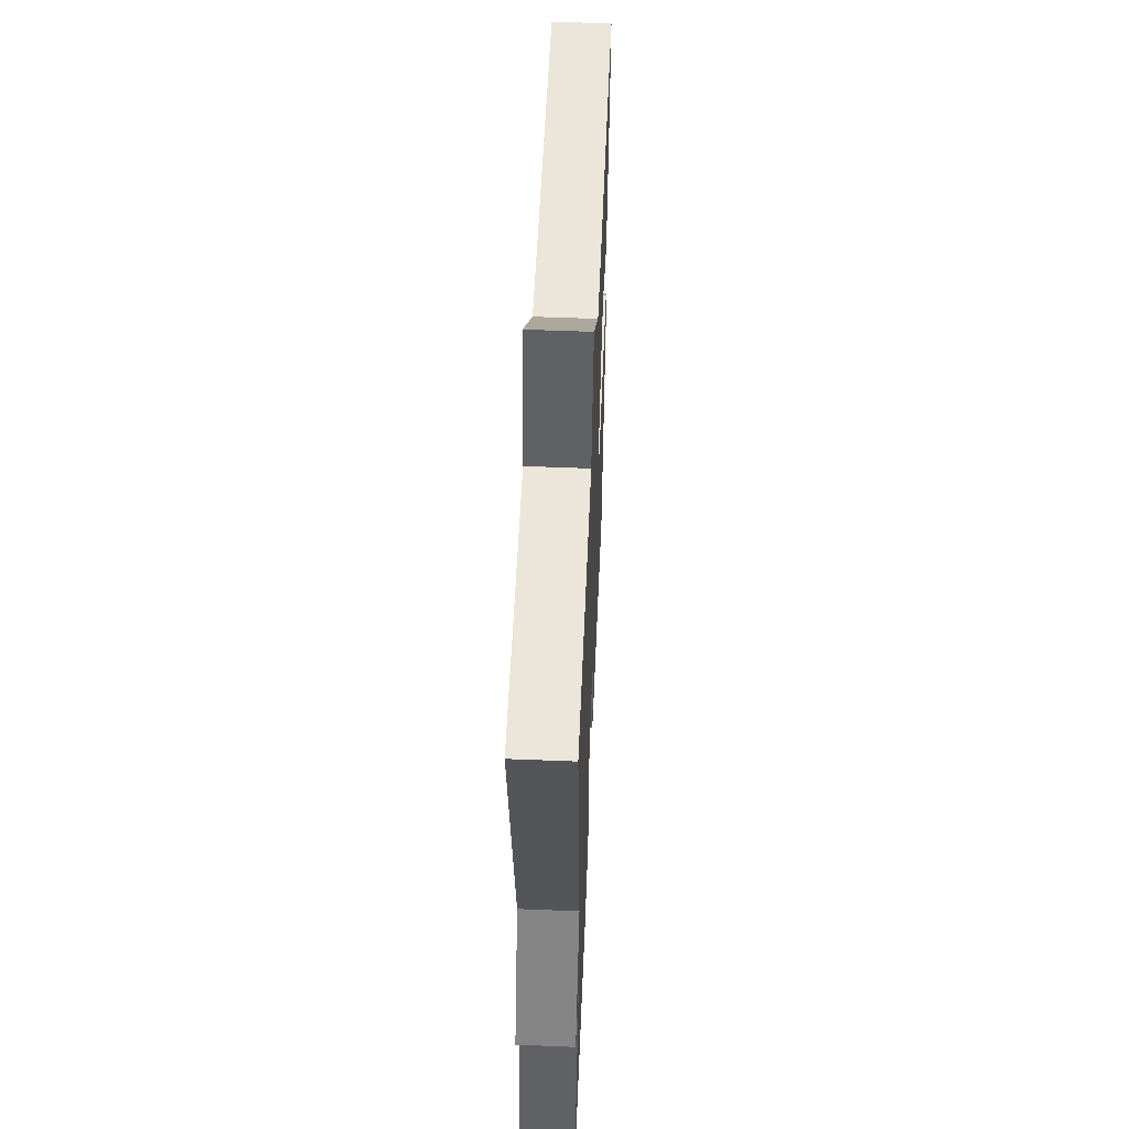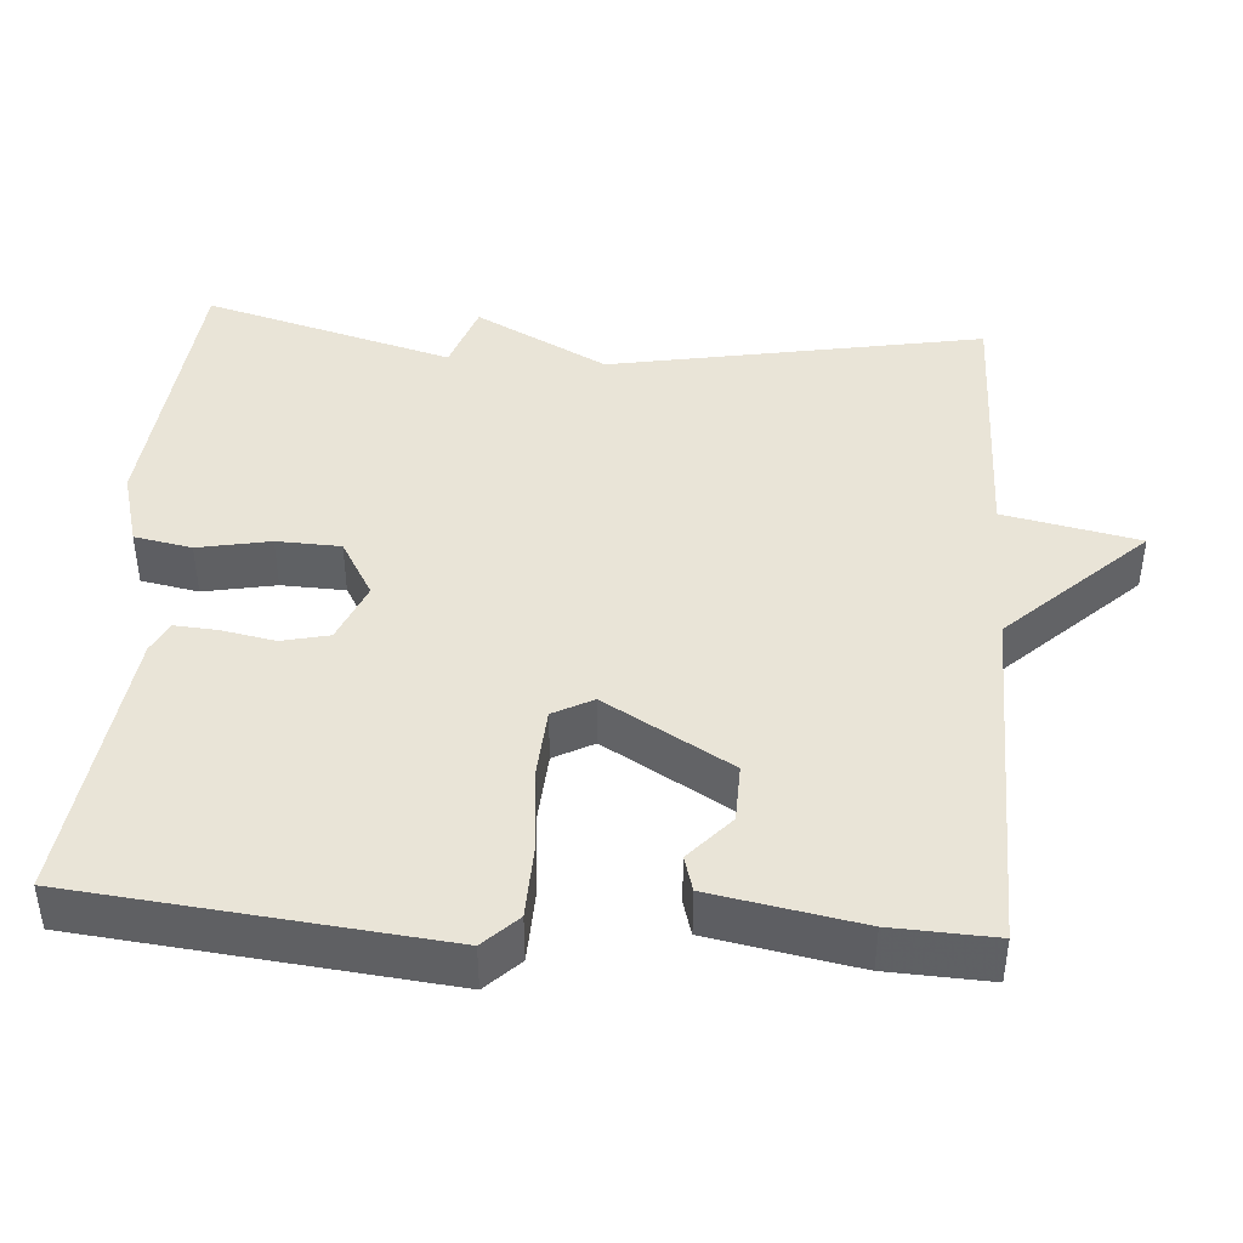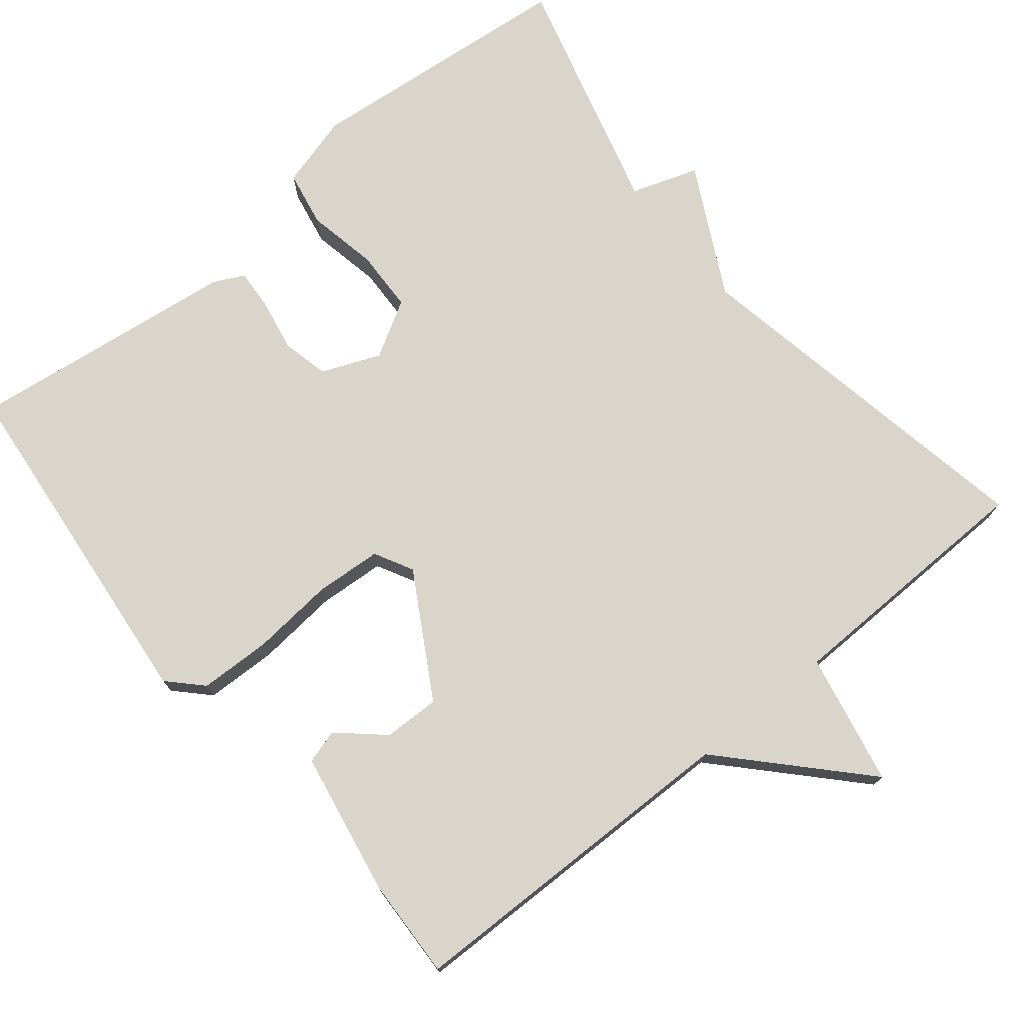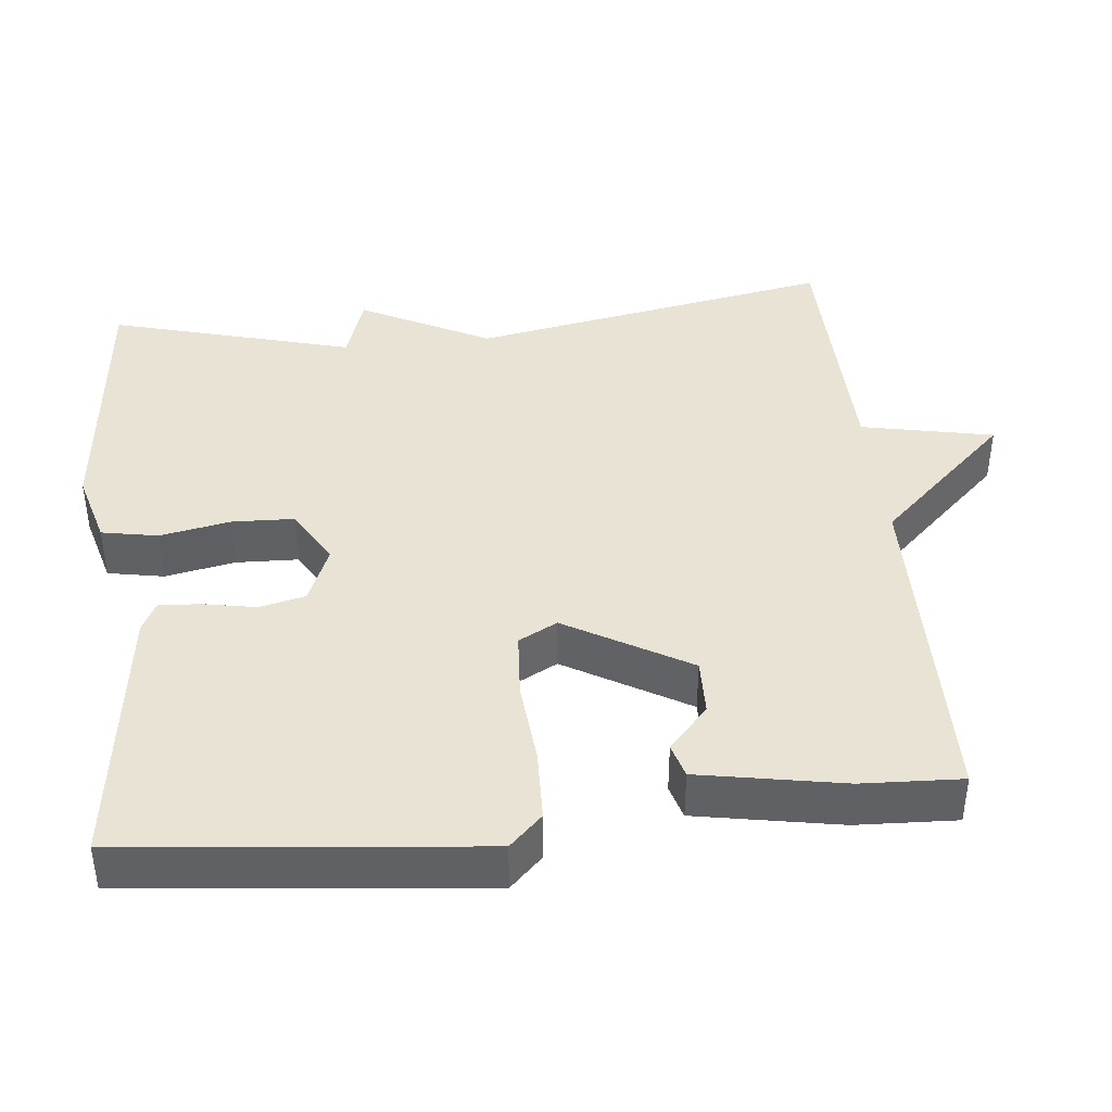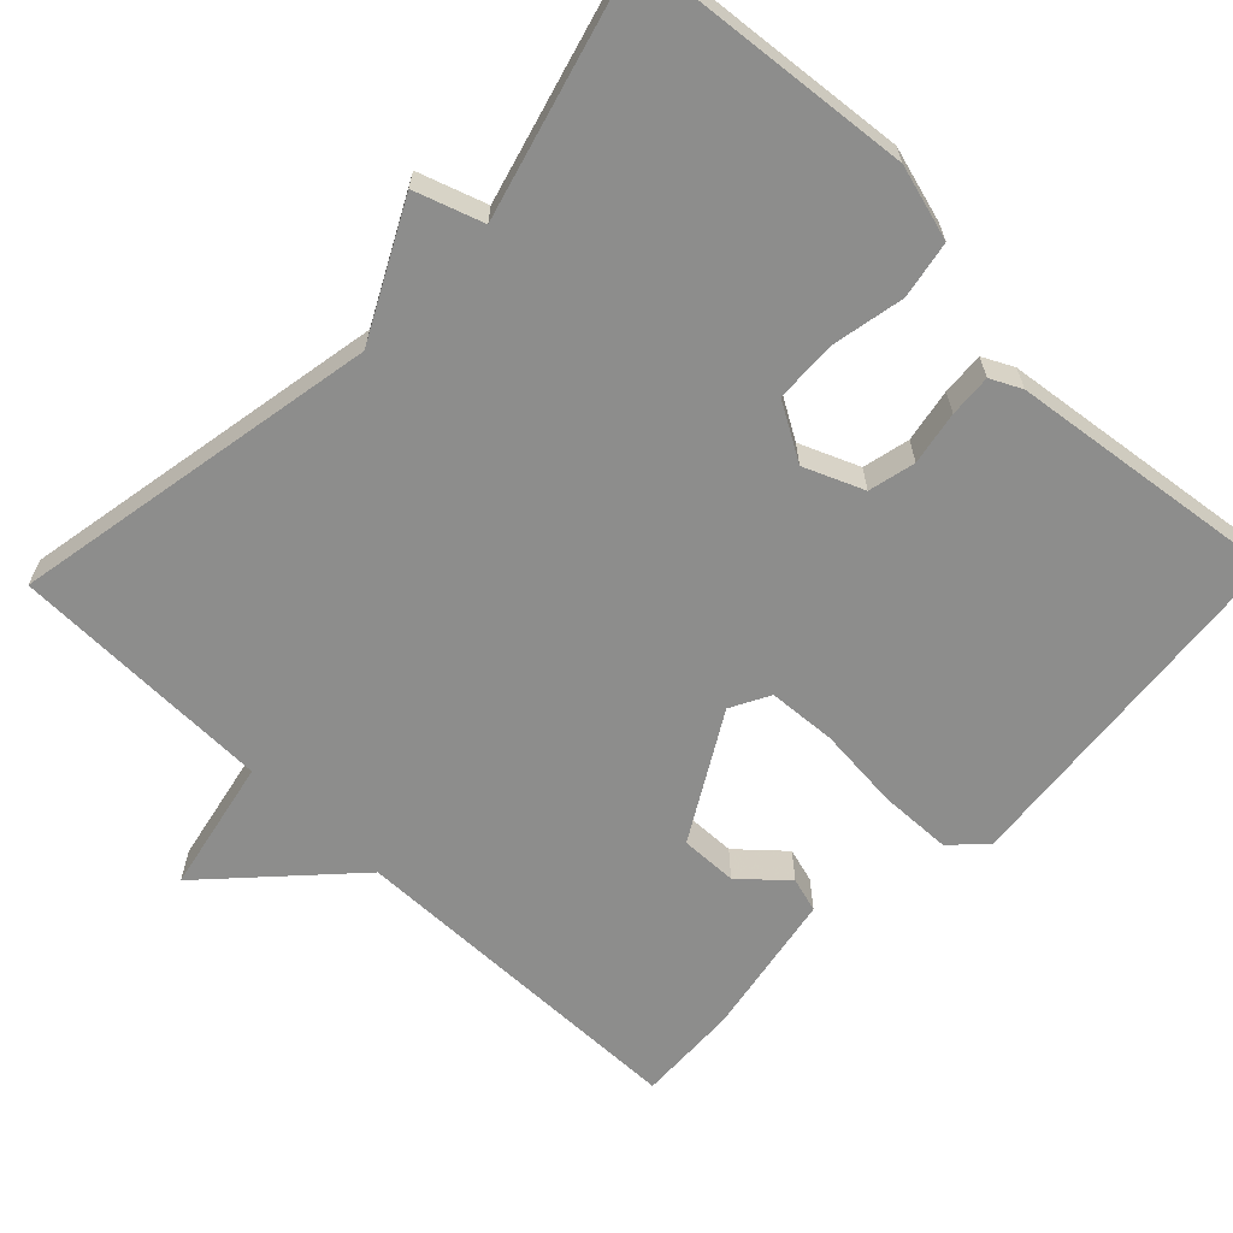
<metadata>
{"format":"obj","ext":"obj","renderer":"f3d","projection":"perspective","resolution":1024,"background":"white","views":[{"elev":55.2,"azim":92.4,"up":"+Z"},{"elev":43.2,"azim":-85.9,"up":"+Y"},{"elev":74.6,"azim":-39.3,"up":"+Y"},{"elev":41.2,"azim":-96.0,"up":"+Y"},{"elev":-64.4,"azim":136.0,"up":"+Y"}]}
</metadata>
<code>
v 0.5 0.07 -0.5
v 0.14 0.07 -0.536
v 0.043 0.07 -0.509
v 0.029 0.07 -0.435
v 0.047 0.07 -0.342
v 0.044 0.07 -0.26
v -0.03 0.07 -0.217
v -0.107 0.07 -0.249
v -0.121 0.07 -0.31
v -0.108 0.07 -0.379
v -0.104 0.07 -0.434
v -0.144 0.07 -0.454
v -0.5 0.07 -0.5
v -0.548 0.07 -0.036
v -0.506 0.07 0.007
v -0.412 0.07 0.01
v -0.303 0.07 0
v -0.215 0.07 0.006
v -0.188 0.07 0.057
v -0.282 0.07 0.219
v -0.356 0.07 0.217
v -0.414 0.07 0.165
v -0.459 0.07 0.178
v -0.494 0.07 0.368
v -0.5 0.07 0.5
v -0.043 0.07 0.507
v 0.121 0.07 0.681
v 0.157 0.07 0.507
v 0.5 0.07 0.5
v 0.412 0.07 0.02
v 0.5 0.07 -0.15
v 0.412 0.07 -0.18
v 0.5 0 -0.5
v 0.14 0 -0.536
v 0.043 0 -0.509
v 0.029 0 -0.435
v 0.047 0 -0.342
v 0.044 0 -0.26
v -0.03 0 -0.217
v -0.107 0 -0.249
v -0.121 0 -0.31
v -0.108 0 -0.379
v -0.104 0 -0.434
v -0.144 0 -0.454
v -0.5 0 -0.5
v -0.548 0 -0.036
v -0.506 0 0.007
v -0.412 0 0.01
v -0.303 0 0
v -0.215 0 0.006
v -0.188 0 0.057
v -0.282 0 0.219
v -0.356 0 0.217
v -0.414 0 0.165
v -0.459 0 0.178
v -0.494 0 0.368
v -0.5 0 0.5
v -0.043 0 0.507
v 0.121 0 0.681
v 0.157 0 0.507
v 0.5 0 0.5
v 0.412 0 0.02
v 0.5 0 -0.15
v 0.412 0 -0.18
f 30 31 32
f 28 29 30
f 28 30 32
f 26 27 28
f 24 25 26
f 23 24 26
f 22 23 26
f 21 22 26
f 20 21 26 28
f 28 32 1
f 20 28 1
f 19 20 1
f 15 16 17
f 14 15 17
f 13 14 17
f 12 13 17
f 11 12 17
f 10 11 17
f 9 10 17
f 8 9 17 18
f 7 8 18 19
f 3 4 5
f 2 3 5
f 1 2 5
f 1 5 6
f 1 6 7 19
f 64 63 62
f 62 61 60
f 64 62 60
f 60 59 58
f 58 57 56
f 58 56 55
f 58 55 54
f 58 54 53
f 60 58 53 52
f 33 64 60
f 33 60 52
f 33 52 51
f 49 48 47
f 49 47 46
f 49 46 45
f 49 45 44
f 49 44 43
f 49 43 42
f 49 42 41
f 50 49 41 40
f 51 50 40 39
f 37 36 35
f 37 35 34
f 37 34 33
f 38 37 33
f 51 39 38 33
f 1 33 34 2
f 2 34 35 3
f 3 35 36 4
f 4 36 37 5
f 5 37 38 6
f 6 38 39 7
f 7 39 40 8
f 8 40 41 9
f 9 41 42 10
f 10 42 43 11
f 11 43 44 12
f 12 44 45 13
f 13 45 46 14
f 14 46 47 15
f 15 47 48 16
f 16 48 49 17
f 17 49 50 18
f 18 50 51 19
f 19 51 52 20
f 20 52 53 21
f 21 53 54 22
f 22 54 55 23
f 23 55 56 24
f 24 56 57 25
f 25 57 58 26
f 26 58 59 27
f 27 59 60 28
f 28 60 61 29
f 29 61 62 30
f 30 62 63 31
f 31 63 64 32
f 32 64 33 1

</code>
